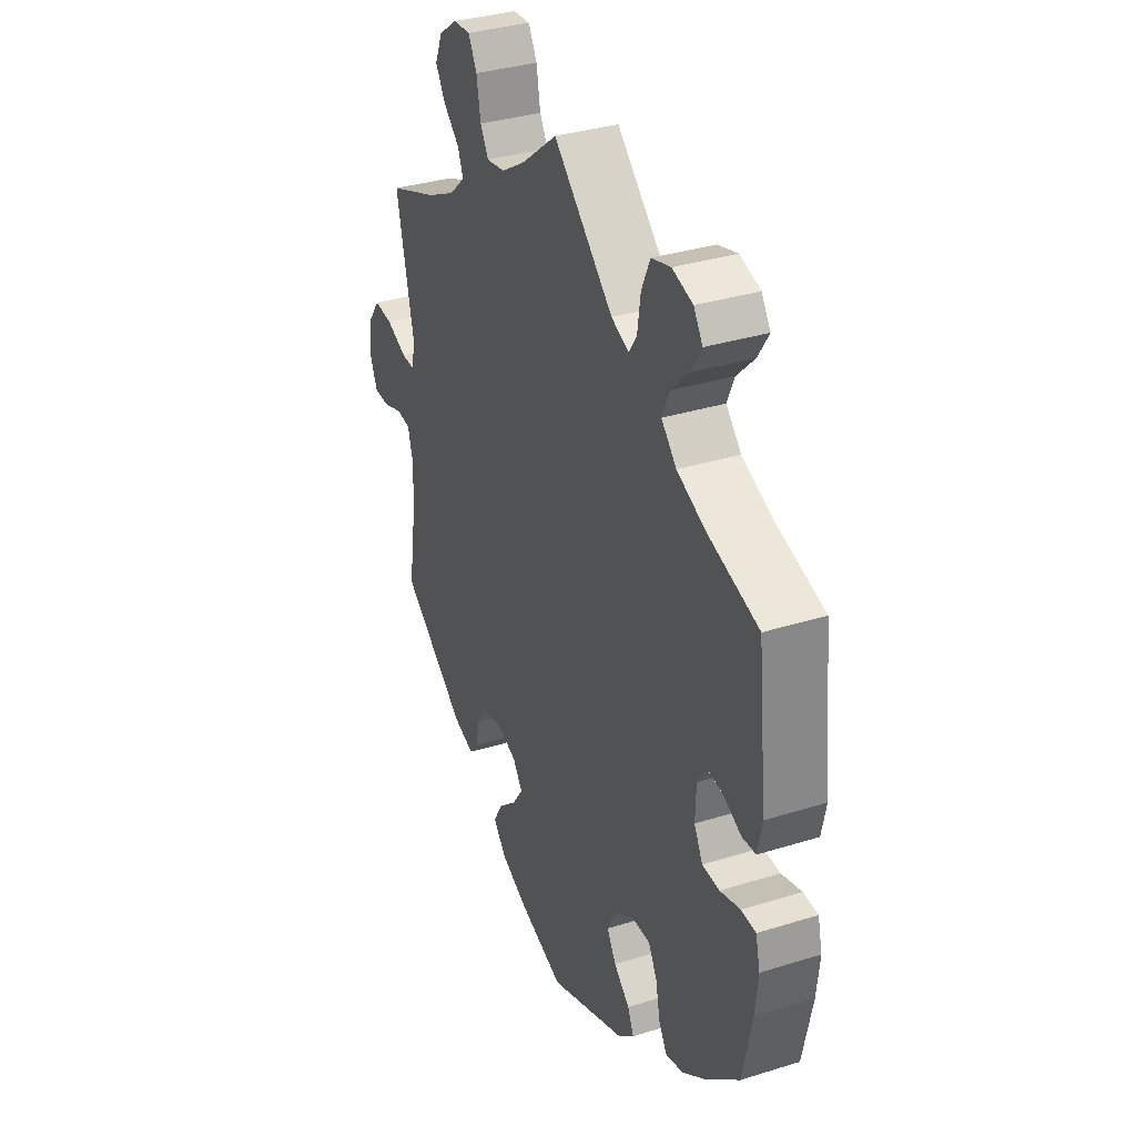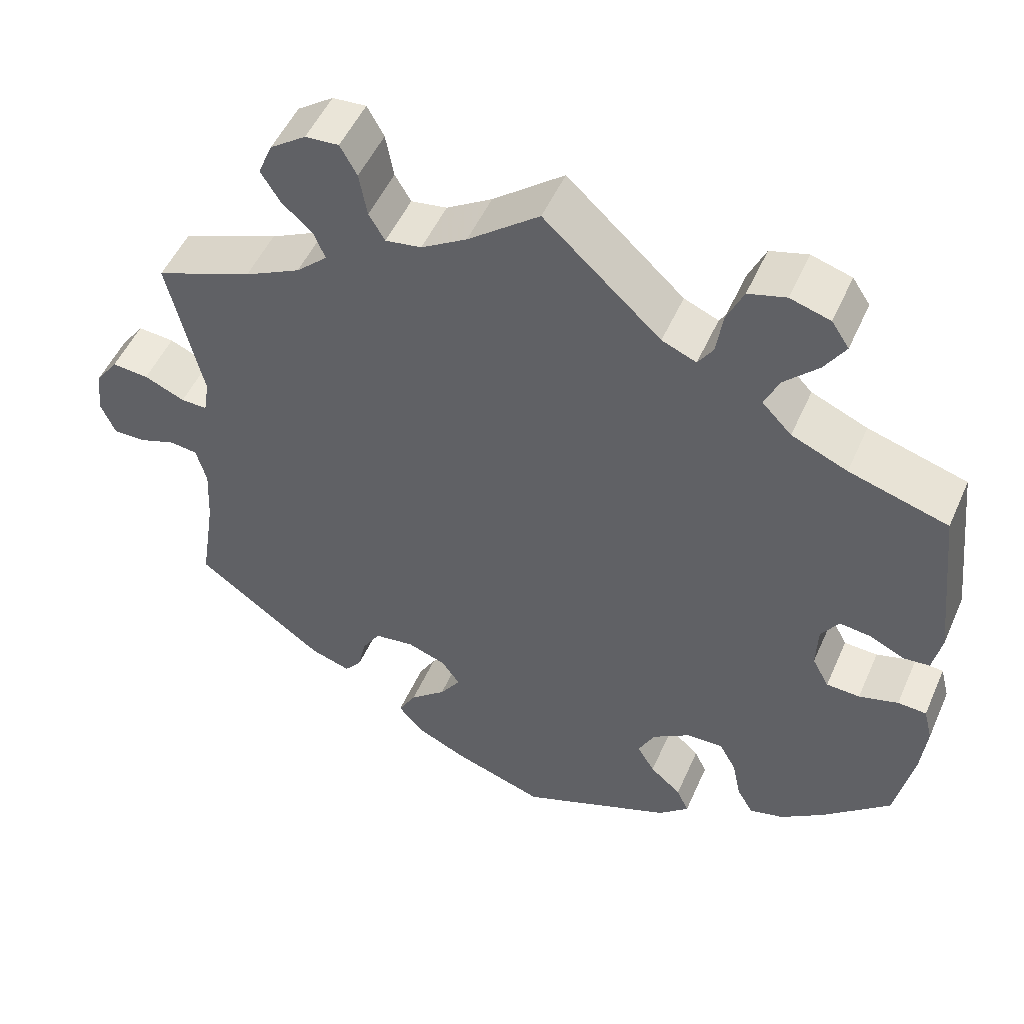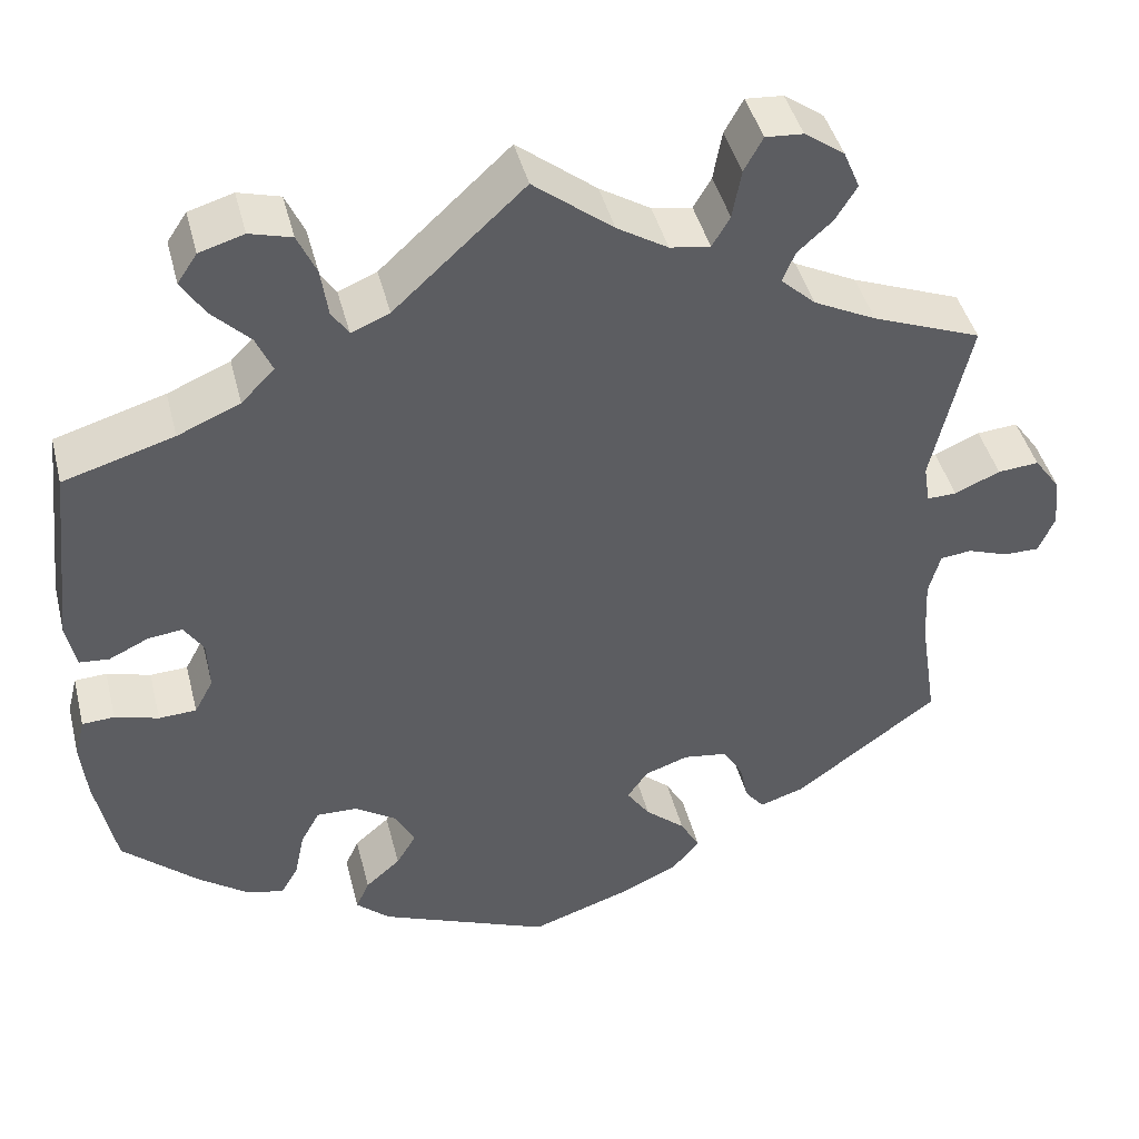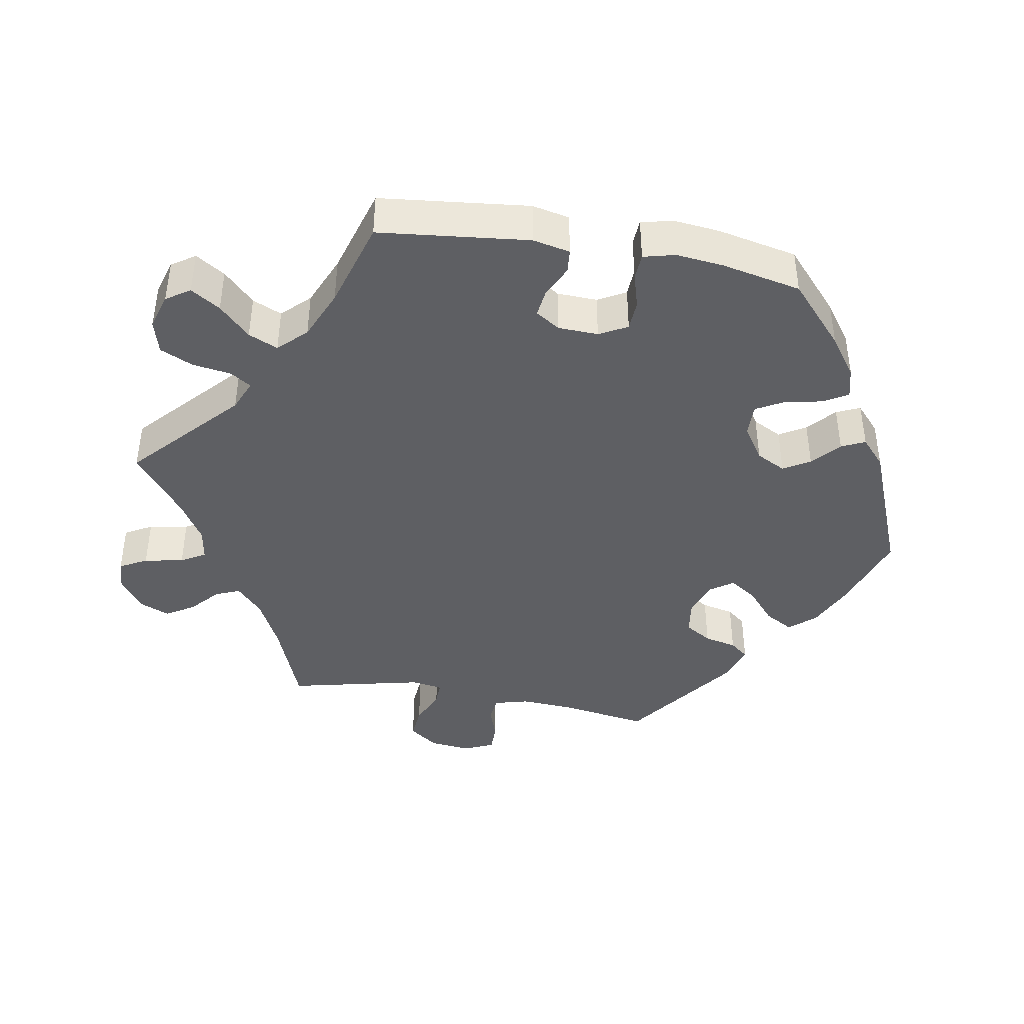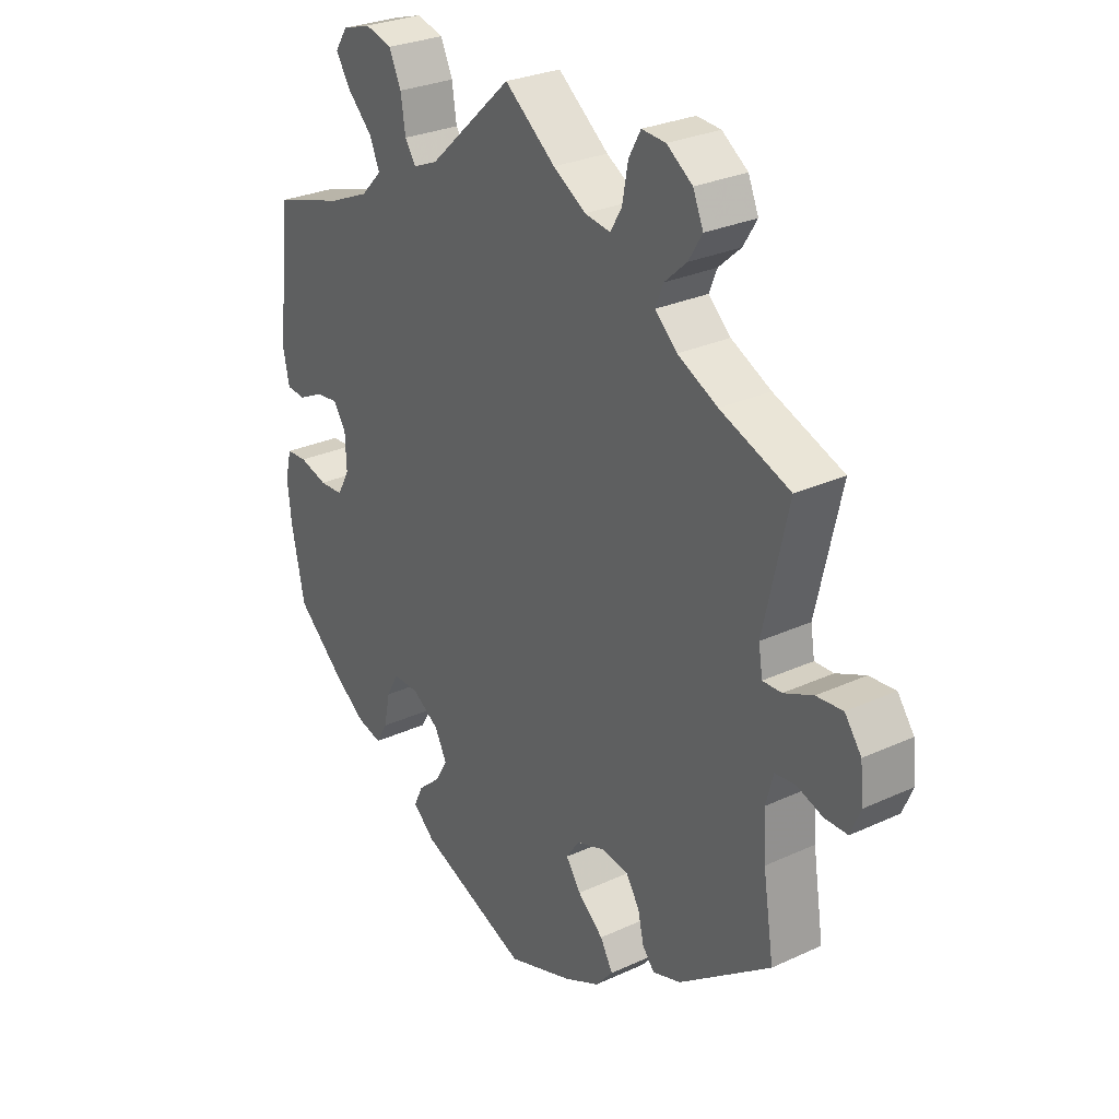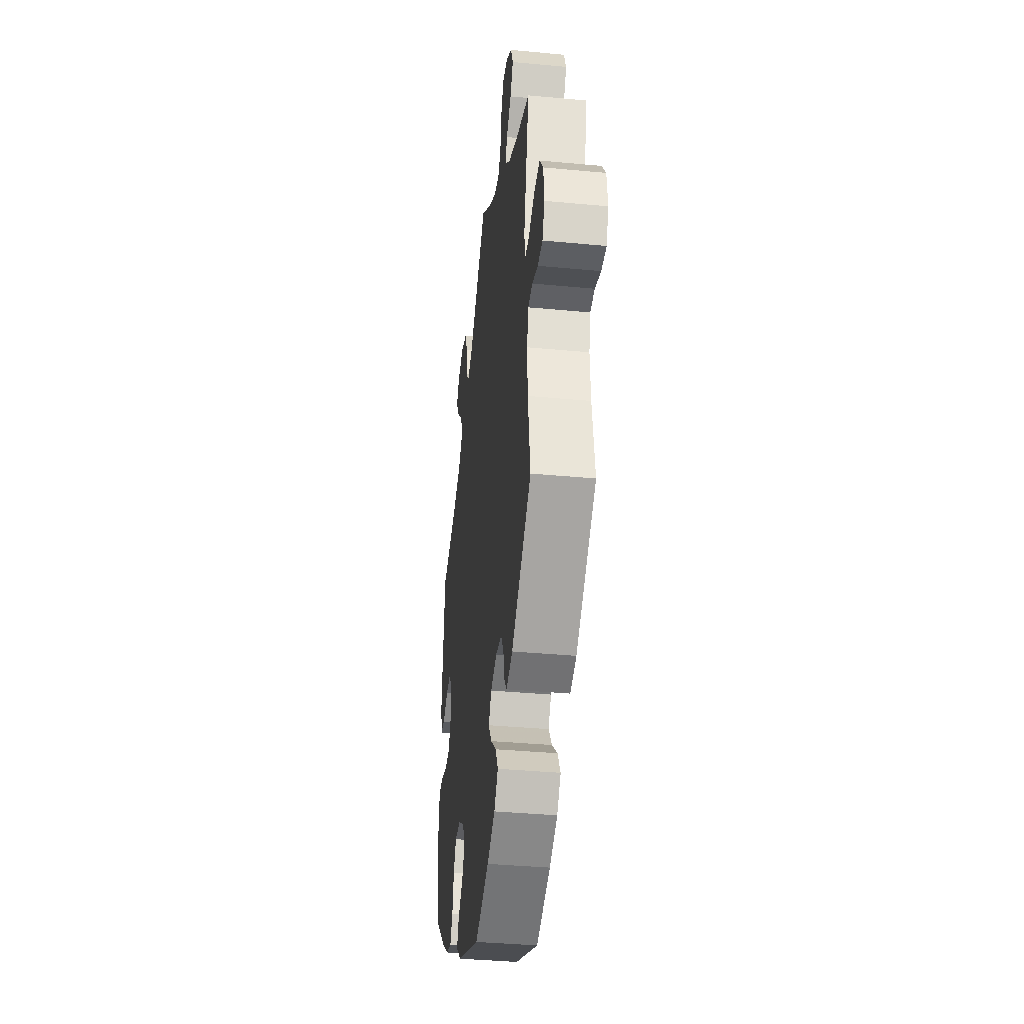
<metadata>
{"format":"obj","ext":"obj","renderer":"f3d","projection":"perspective","resolution":1024,"background":"white","views":[{"elev":34.3,"azim":67.2,"up":"+Z"},{"elev":50.8,"azim":23.4,"up":"+Z"},{"elev":43.5,"azim":166.0,"up":"+Z"},{"elev":-41.8,"azim":80.0,"up":"+Y"},{"elev":28.0,"azim":-125.1,"up":"+Z"},{"elev":-37.5,"azim":-96.9,"up":"+Z"}]}
</metadata>
<code>
v 0.523 0.07 0.081
v 0.512 0.07 0.029
v 0.479 0.07 0.026
v 0.435 0.07 0.047
v 0.396 0.07 0.052
v 0.374 0.07 0.018
v 0.372 0.07 -0.038
v 0.393 0.07 -0.077
v 0.435 0.07 -0.079
v 0.484 0.07 -0.065
v 0.52 0.07 -0.067
v 0.531 0.07 -0.111
v 0.524 0.07 -0.177
v 0.501 0.07 -0.288
v 0.416 0.07 -0.364
v 0.362 0.07 -0.403
v 0.319 0.07 -0.414
v 0.299 0.07 -0.38
v 0.288 0.07 -0.327
v 0.267 0.07 -0.289
v 0.221 0.07 -0.29
v 0.174 0.07 -0.321
v 0.153 0.07 -0.362
v 0.175 0.07 -0.399
v 0.214 0.07 -0.433
v 0.229 0.07 -0.466
v 0.191 0.07 -0.5
v 0 0.07 -0.577
v -0.113 0.07 -0.539
v -0.177 0.07 -0.509
v -0.208 0.07 -0.473
v -0.186 0.07 -0.434
v -0.141 0.07 -0.395
v -0.115 0.07 -0.357
v -0.138 0.07 -0.324
v -0.187 0.07 -0.307
v -0.236 0.07 -0.314
v -0.259 0.07 -0.351
v -0.269 0.07 -0.396
v -0.29 0.07 -0.422
v -0.34 0.07 -0.406
v -0.501 0.07 -0.288
v -0.482 0.07 -0.165
v -0.478 0.07 -0.091
v -0.491 0.07 -0.043
v -0.526 0.07 -0.039
v -0.572 0.07 -0.055
v -0.612 0.07 -0.055
v -0.63 0.07 -0.013
v -0.624 0.07 0.044
v -0.595 0.07 0.084
v -0.549 0.07 0.08
v -0.498 0.07 0.058
v -0.465 0.07 0.057
v -0.458 0.07 0.101
v -0.501 0.07 0.289
v -0.379 0.07 0.336
v -0.309 0.07 0.371
v -0.27 0.07 0.407
v -0.284 0.07 0.441
v -0.323 0.07 0.476
v -0.347 0.07 0.515
v -0.329 0.07 0.558
v -0.284 0.07 0.59
v -0.242 0.07 0.593
v -0.221 0.07 0.555
v -0.211 0.07 0.5
v -0.191 0.07 0.466
v -0.146 0.07 0.473
v -0.089 0.07 0.508
v 0 0.07 0.578
v 0.146 0.07 0.444
v 0.189 0.07 0.426
v 0.208 0.07 0.455
v 0.216 0.07 0.509
v 0.237 0.07 0.555
v 0.284 0.07 0.568
v 0.334 0.07 0.553
v 0.356 0.07 0.52
v 0.33 0.07 0.479
v 0.287 0.07 0.436
v 0.269 0.07 0.395
v 0.306 0.07 0.357
v 0.376 0.07 0.327
v 0.5 0.07 0.29
v 0.523 0 0.081
v 0.512 0 0.029
v 0.479 0 0.026
v 0.435 0 0.047
v 0.396 0 0.052
v 0.374 0 0.018
v 0.372 0 -0.038
v 0.393 0 -0.077
v 0.435 0 -0.079
v 0.484 0 -0.065
v 0.52 0 -0.067
v 0.531 0 -0.111
v 0.524 0 -0.177
v 0.501 0 -0.288
v 0.416 0 -0.364
v 0.362 0 -0.403
v 0.319 0 -0.414
v 0.299 0 -0.38
v 0.288 0 -0.327
v 0.267 0 -0.289
v 0.221 0 -0.29
v 0.174 0 -0.321
v 0.153 0 -0.362
v 0.175 0 -0.399
v 0.214 0 -0.433
v 0.229 0 -0.466
v 0.191 0 -0.5
v 0 0 -0.577
v -0.113 0 -0.539
v -0.177 0 -0.509
v -0.208 0 -0.473
v -0.186 0 -0.434
v -0.141 0 -0.395
v -0.115 0 -0.357
v -0.138 0 -0.324
v -0.187 0 -0.307
v -0.236 0 -0.314
v -0.259 0 -0.351
v -0.269 0 -0.396
v -0.29 0 -0.422
v -0.34 0 -0.406
v -0.501 0 -0.288
v -0.482 0 -0.165
v -0.478 0 -0.091
v -0.491 0 -0.043
v -0.526 0 -0.039
v -0.572 0 -0.055
v -0.612 0 -0.055
v -0.63 0 -0.013
v -0.624 0 0.044
v -0.595 0 0.084
v -0.549 0 0.08
v -0.498 0 0.058
v -0.465 0 0.057
v -0.458 0 0.101
v -0.501 0 0.289
v -0.379 0 0.336
v -0.309 0 0.371
v -0.27 0 0.407
v -0.284 0 0.441
v -0.323 0 0.476
v -0.347 0 0.515
v -0.329 0 0.558
v -0.284 0 0.59
v -0.242 0 0.593
v -0.221 0 0.555
v -0.211 0 0.5
v -0.191 0 0.466
v -0.146 0 0.473
v -0.089 0 0.508
v 0 0 0.578
v 0.146 0 0.444
v 0.189 0 0.426
v 0.208 0 0.455
v 0.216 0 0.509
v 0.237 0 0.555
v 0.284 0 0.568
v 0.334 0 0.553
v 0.356 0 0.52
v 0.33 0 0.479
v 0.287 0 0.436
v 0.269 0 0.395
v 0.306 0 0.357
v 0.376 0 0.327
v 0.5 0 0.29
f 84 85 1 2
f 83 84 2 3
f 82 83 3 4
f 78 79 80 81
f 78 81 82
f 77 78 82
f 74 75 76 77
f 73 74 77 82
f 70 71 72
f 69 70 72 73
f 68 69 73 82
f 64 65 66 67
f 64 67 68
f 63 64 68
f 60 61 62 63
f 59 60 63 68
f 58 59 68 82
f 55 56 57
f 54 55 57 58
f 50 51 52 53
f 50 53 54
f 49 50 54
f 46 47 48 49
f 45 46 49 54
f 44 45 54 58
f 40 41 42 43
f 38 39 40 43
f 37 38 43 44
f 36 37 44 58
f 30 31 32 33
f 30 33 34
f 29 30 34
f 28 29 34
f 27 28 34
f 24 25 26 27
f 23 24 27 34
f 22 23 34 35
f 16 17 18 19
f 16 19 20
f 15 16 20
f 14 15 20
f 13 14 20
f 12 13 20 21
f 9 10 11 12
f 8 9 12 21
f 58 82 4 5
f 36 58 5 6
f 35 36 6 7
f 21 22 35
f 7 8 21 35
f 87 86 170 169
f 88 87 169 168
f 89 88 168 167
f 166 165 164 163
f 167 166 163
f 167 163 162
f 162 161 160 159
f 167 162 159 158
f 157 156 155
f 158 157 155 154
f 167 158 154 153
f 152 151 150 149
f 153 152 149
f 153 149 148
f 148 147 146 145
f 153 148 145 144
f 167 153 144 143
f 142 141 140
f 143 142 140 139
f 138 137 136 135
f 139 138 135
f 139 135 134
f 134 133 132 131
f 139 134 131 130
f 143 139 130 129
f 128 127 126 125
f 128 125 124 123
f 129 128 123 122
f 143 129 122 121
f 118 117 116 115
f 119 118 115
f 119 115 114
f 119 114 113
f 119 113 112
f 112 111 110 109
f 119 112 109 108
f 120 119 108 107
f 104 103 102 101
f 105 104 101
f 105 101 100
f 105 100 99
f 105 99 98
f 106 105 98 97
f 97 96 95 94
f 106 97 94 93
f 90 89 167 143
f 91 90 143 121
f 92 91 121 120
f 120 107 106
f 120 106 93 92
f 1 86 87 2
f 2 87 88 3
f 3 88 89 4
f 4 89 90 5
f 5 90 91 6
f 6 91 92 7
f 7 92 93 8
f 8 93 94 9
f 9 94 95 10
f 10 95 96 11
f 11 96 97 12
f 12 97 98 13
f 13 98 99 14
f 14 99 100 15
f 15 100 101 16
f 16 101 102 17
f 17 102 103 18
f 18 103 104 19
f 19 104 105 20
f 20 105 106 21
f 21 106 107 22
f 22 107 108 23
f 23 108 109 24
f 24 109 110 25
f 25 110 111 26
f 26 111 112 27
f 27 112 113 28
f 28 113 114 29
f 29 114 115 30
f 30 115 116 31
f 31 116 117 32
f 32 117 118 33
f 33 118 119 34
f 34 119 120 35
f 35 120 121 36
f 36 121 122 37
f 37 122 123 38
f 38 123 124 39
f 39 124 125 40
f 40 125 126 41
f 41 126 127 42
f 42 127 128 43
f 43 128 129 44
f 44 129 130 45
f 45 130 131 46
f 46 131 132 47
f 47 132 133 48
f 48 133 134 49
f 49 134 135 50
f 50 135 136 51
f 51 136 137 52
f 52 137 138 53
f 53 138 139 54
f 54 139 140 55
f 55 140 141 56
f 56 141 142 57
f 57 142 143 58
f 58 143 144 59
f 59 144 145 60
f 60 145 146 61
f 61 146 147 62
f 62 147 148 63
f 63 148 149 64
f 64 149 150 65
f 65 150 151 66
f 66 151 152 67
f 67 152 153 68
f 68 153 154 69
f 69 154 155 70
f 70 155 156 71
f 71 156 157 72
f 72 157 158 73
f 73 158 159 74
f 74 159 160 75
f 75 160 161 76
f 76 161 162 77
f 77 162 163 78
f 78 163 164 79
f 79 164 165 80
f 80 165 166 81
f 81 166 167 82
f 82 167 168 83
f 83 168 169 84
f 84 169 170 85
f 85 170 86 1

</code>
